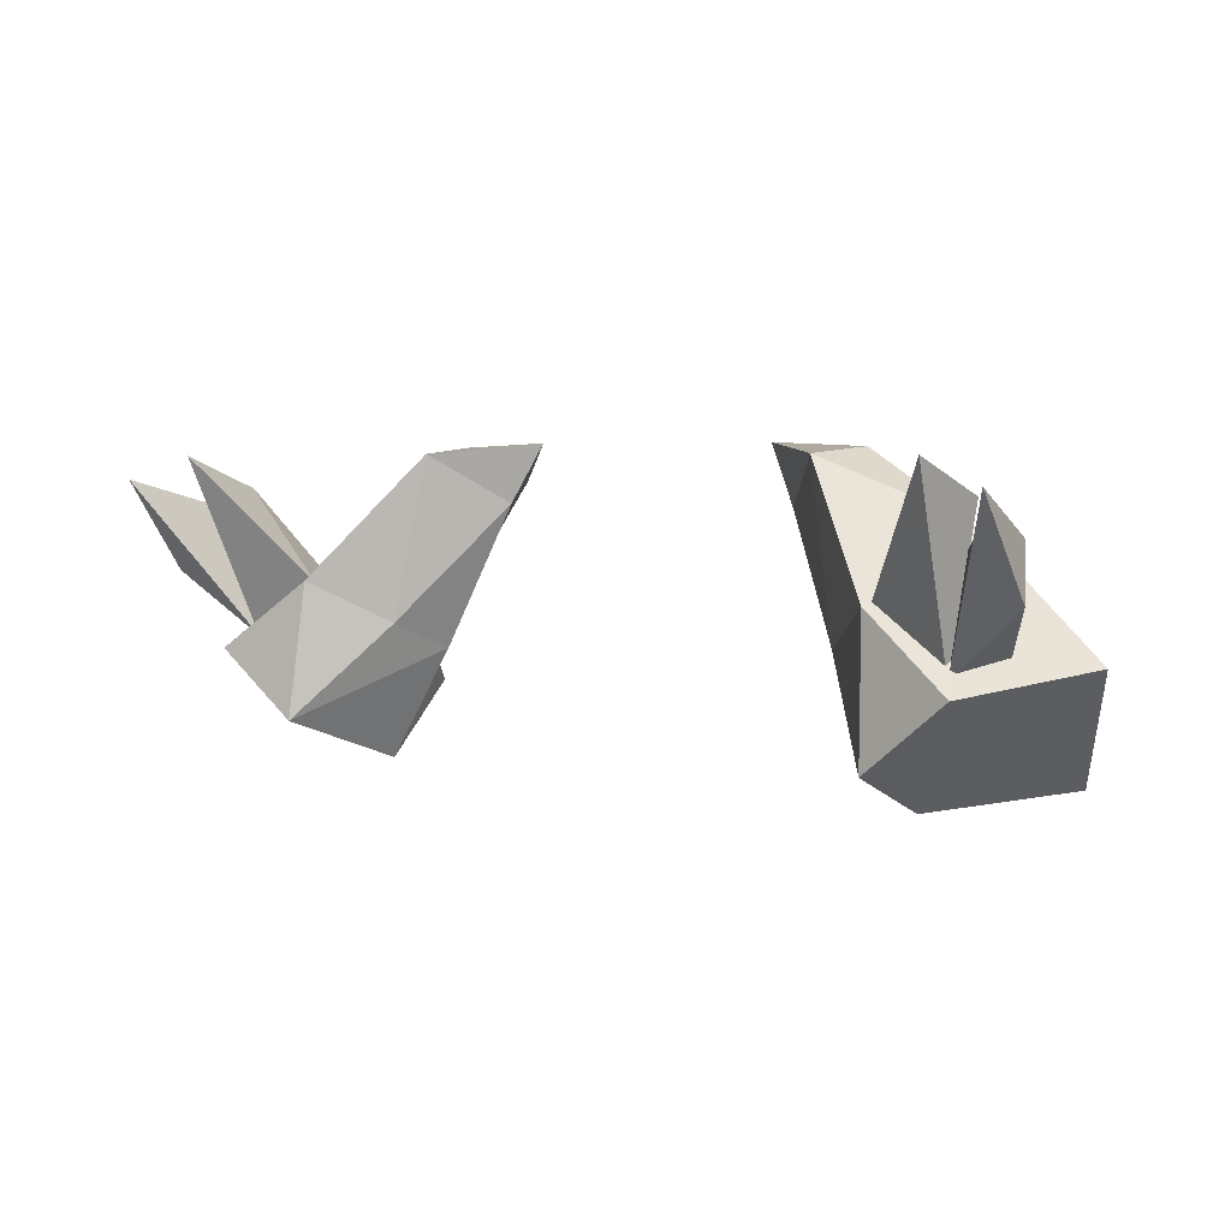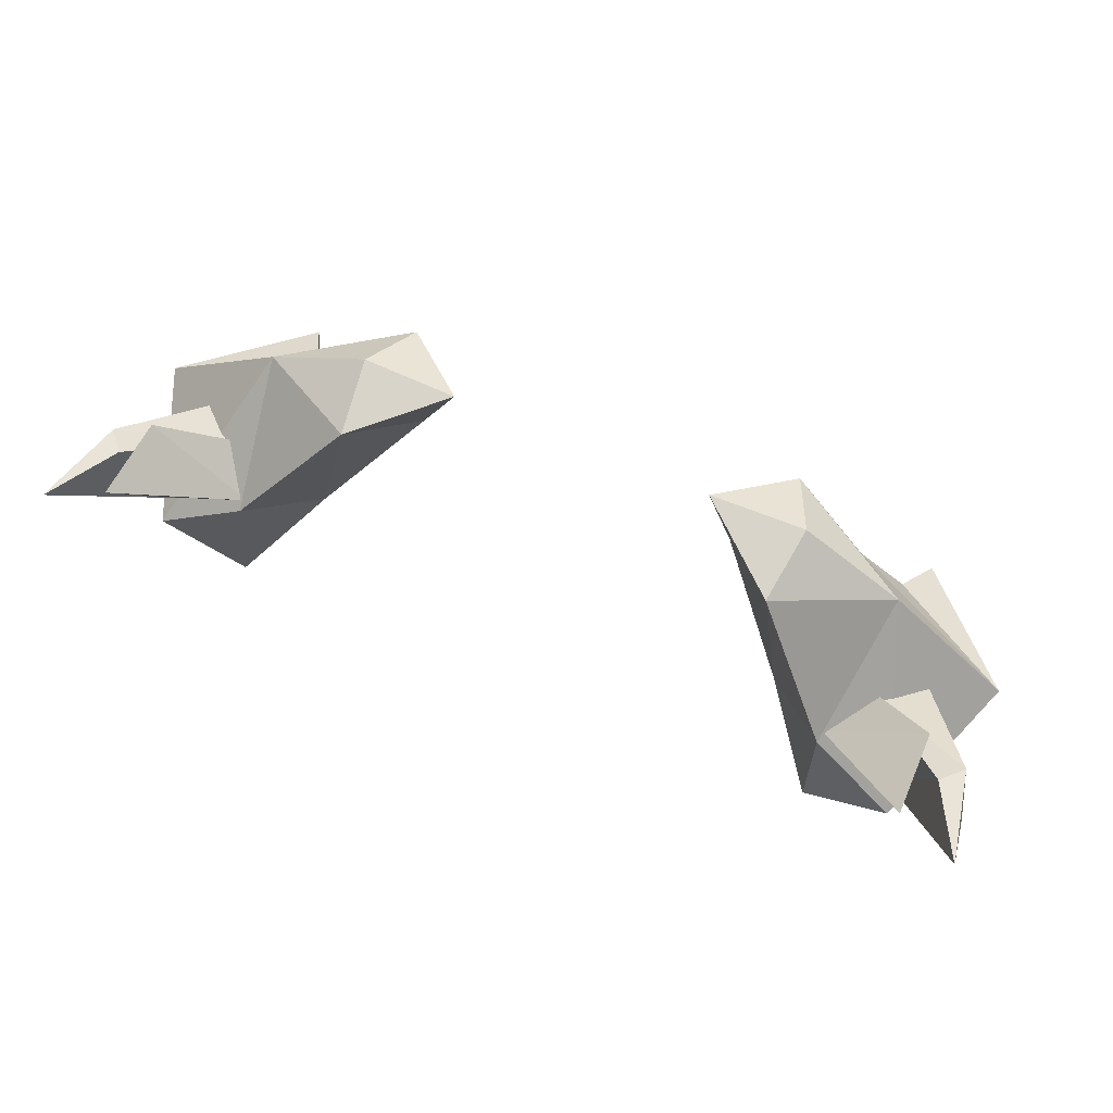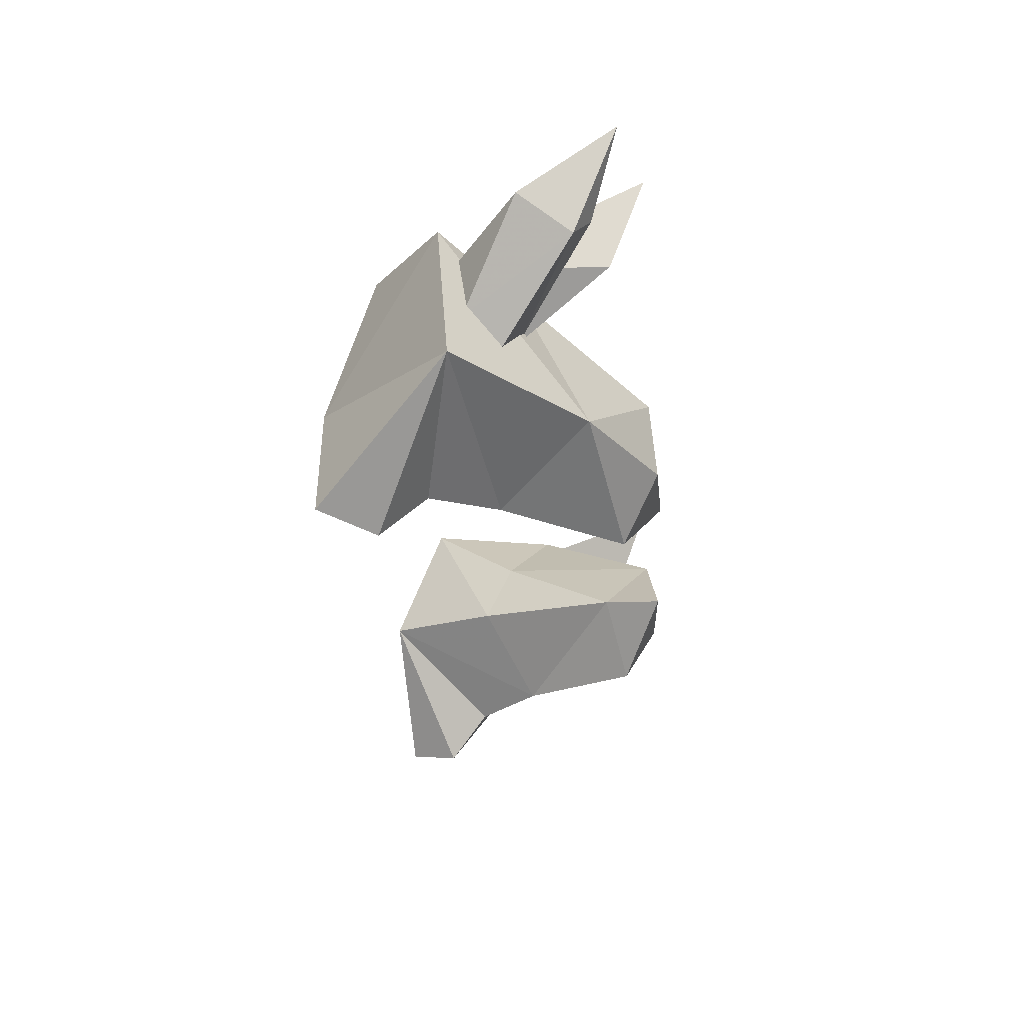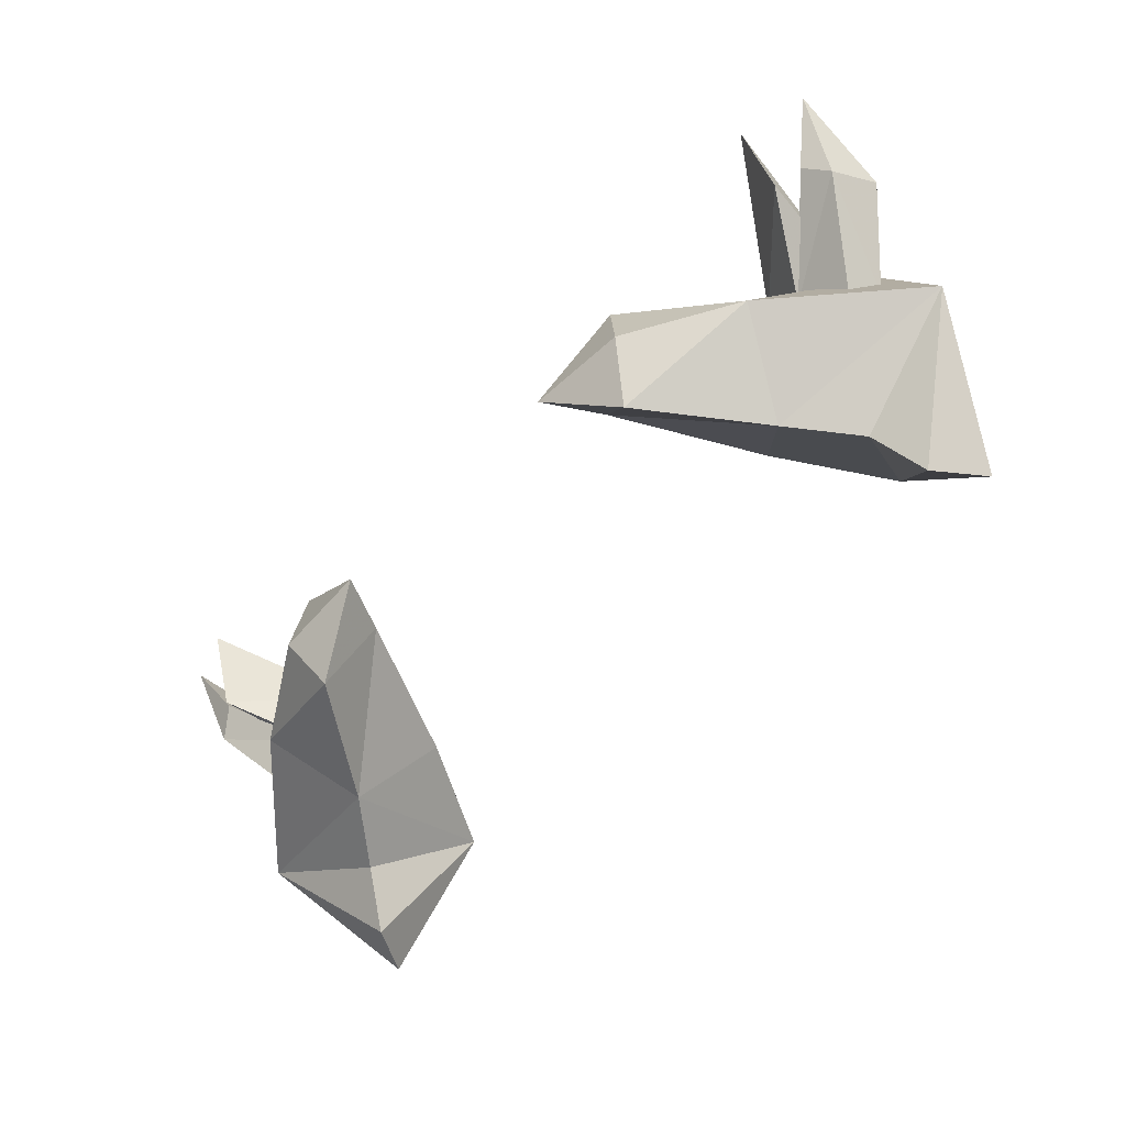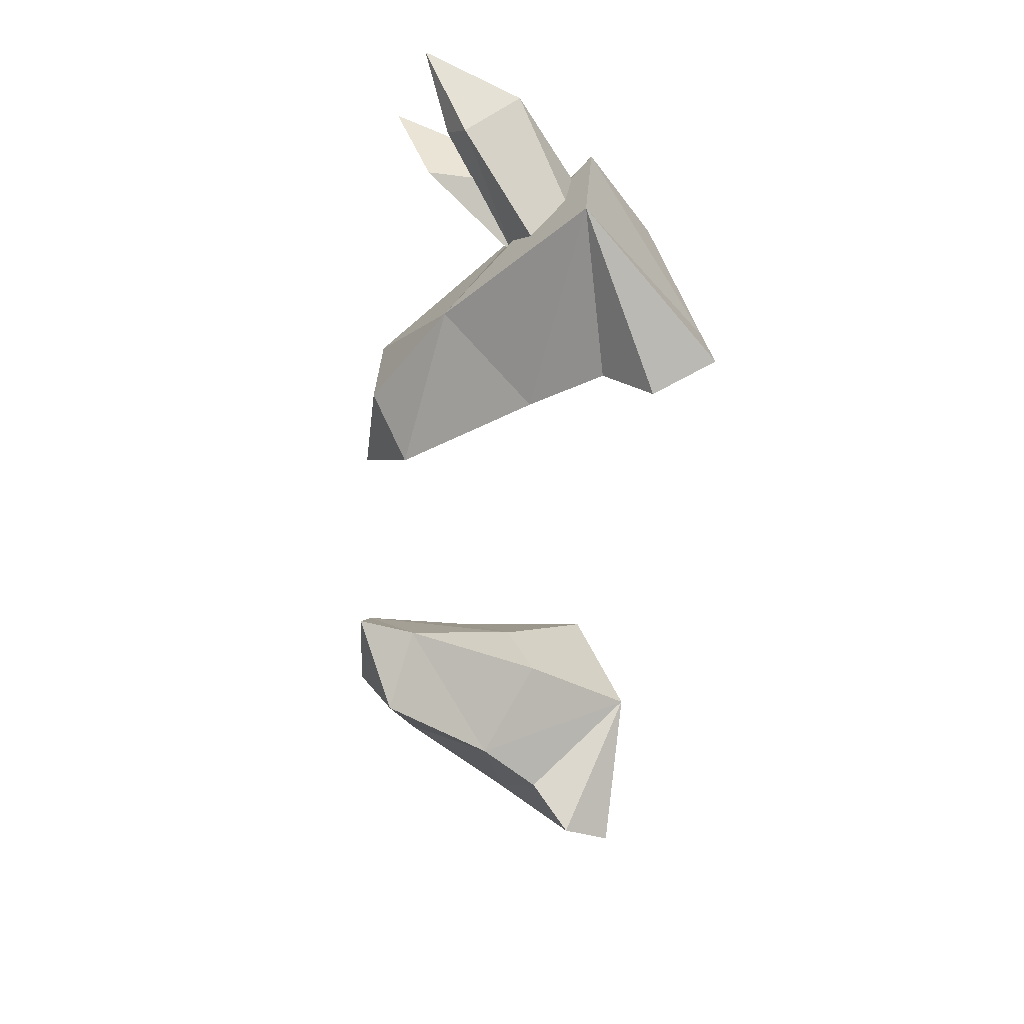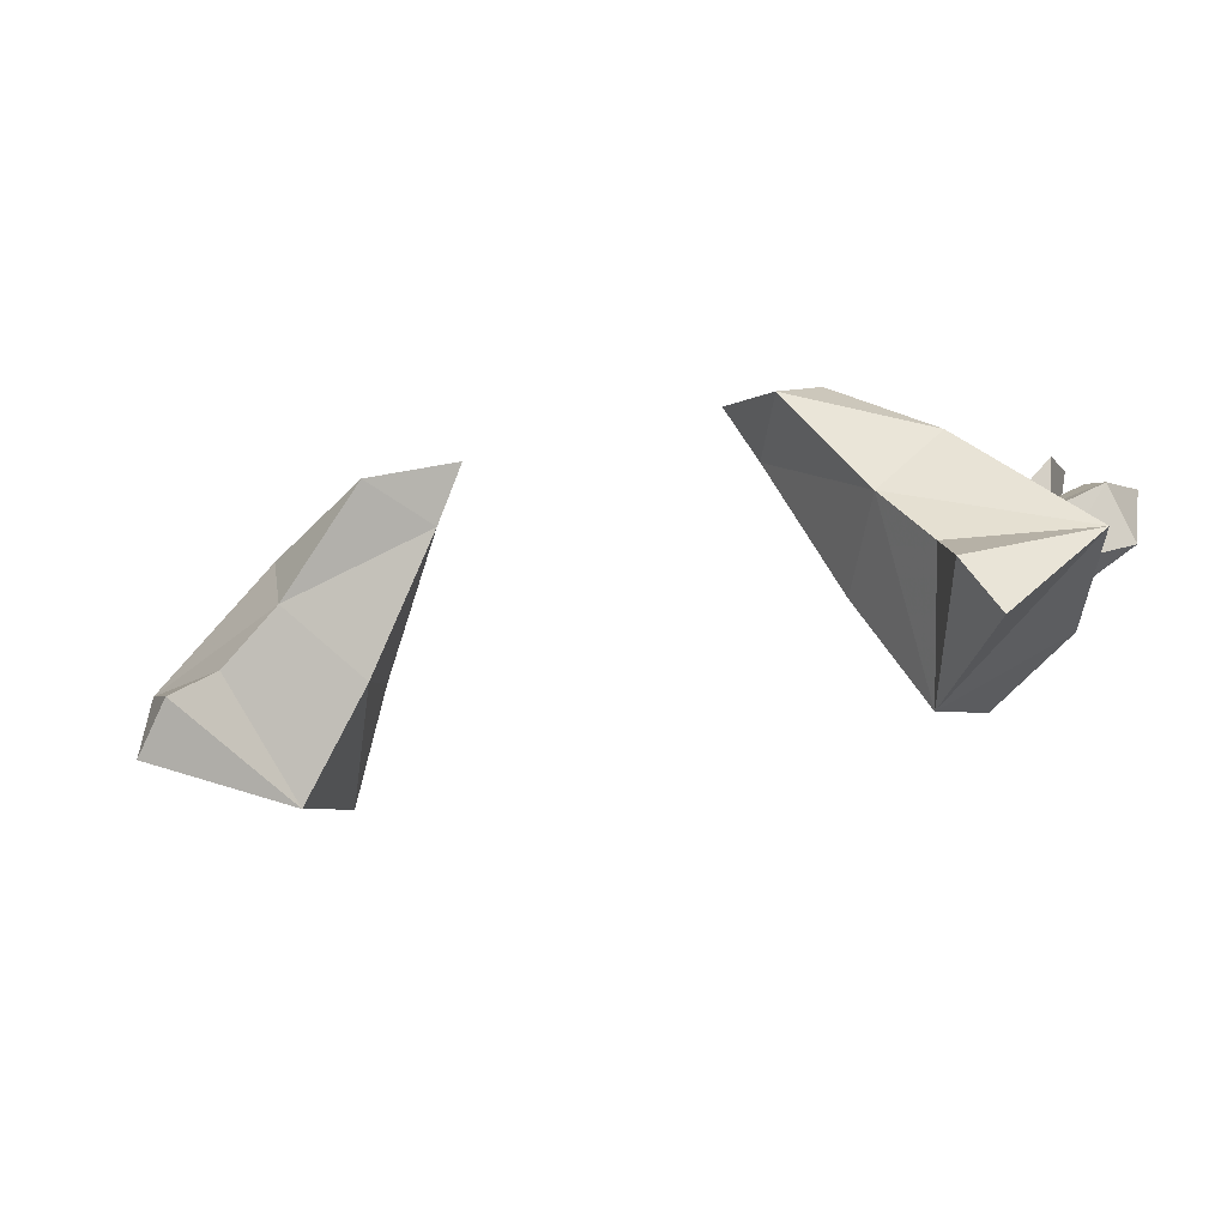
<metadata>
{"format":"obj","ext":"obj","renderer":"f3d","projection":"perspective","resolution":1024,"background":"white","views":[{"elev":4.1,"azim":-143.4,"up":"+Z"},{"elev":69.9,"azim":-157.2,"up":"+Z"},{"elev":-23.3,"azim":-86.4,"up":"+Y"},{"elev":-60.2,"azim":46.0,"up":"+Y"},{"elev":-42.0,"azim":85.1,"up":"+Y"},{"elev":-26.0,"azim":22.2,"up":"+Z"}]}
</metadata>
<code>
g CUniArms
v -1.039 -0.09466 1.463
v -0.8884 -0.2976 1.2
v -0.6339 -0.3098 1.554
v -0.7122 -0.1191 1.66
v -1.445 -0.07265 1.093
v -1.05 -0.3261 1.006
v -0.9385 -0.007258 0.6801
v -0.7284 -0.03012 1.038
v -0.5055 -0.06916 1.488
v -0.4096 -0.1059 1.672
v -0.9711 0.353 1.256
v -0.6792 0.126 1.64
v -0.7755 0.1682 1.124
v -0.9958 0.402 0.8311
v -1.255 0.4187 1.041
v 1.039 -0.09466 1.463
v 0.6339 -0.3098 1.554
v 0.8884 -0.2976 1.2
v 0.7122 -0.1191 1.66
v 1.445 -0.07265 1.093
v 1.05 -0.3261 1.006
v 0.9385 -0.007258 0.6801
v 0.7284 -0.03012 1.038
v 0.5055 -0.06916 1.488
v 0.4096 -0.1059 1.672
v 0.9711 0.353 1.256
v 0.7755 0.1682 1.124
v 0.6792 0.126 1.64
v 0.9958 0.402 0.8311
v 1.255 0.4187 1.041
v -1.198 0.3222 1.075
v -1.083 0.1419 1.264
v -1.257 0.2836 1.533
v -0.9687 0.3089 1.248
v -1.247 0.5666 1.635
v -1.45 0.4153 1.277
v -1.273 0.1282 1.115
v -1.444 0.6257 1.562
v -1.328 0.3883 1.483
v -1.398 0.3117 1.434
v -1.218 0.02965 1.209
v 1.198 0.3222 1.075
v 1.257 0.2836 1.533
v 1.083 0.1419 1.264
v 0.9687 0.3089 1.248
v 1.247 0.5666 1.635
v 1.45 0.4153 1.277
v 1.273 0.1282 1.115
v 1.444 0.6257 1.562
v 1.328 0.3883 1.483
v 1.398 0.3117 1.434
v 1.218 0.02965 1.209
v -1.126 -0.4681 0.8794
v -1.228 -0.4293 0.7185
v 1.126 -0.4681 0.8794
v 1.228 -0.4293 0.7185
f 1 2 3
f 4 1 3
f 5 2 1
f 5 6 2
f 6 7 2
f 7 8 2
f 8 9 2
f 2 9 3
f 9 10 3
f 3 10 4
f 11 12 13
f 14 11 13
f 14 13 8
f 7 14 8
f 8 13 9
f 13 12 9
f 9 12 10
f 10 12 4
f 4 12 1
f 12 11 1
f 1 11 15
f 11 14 15
f 15 5 1
f 16 17 18
f 19 17 16
f 20 16 18
f 20 18 21
f 21 18 22
f 22 18 23
f 23 18 24
f 18 17 24
f 24 17 25
f 17 19 25
f 26 27 28
f 29 27 26
f 29 23 27
f 22 23 29
f 23 24 27
f 27 24 28
f 24 25 28
f 25 19 28
f 19 16 28
f 28 16 26
f 16 30 26
f 26 30 29
f 30 16 20
f 31 32 33
f 32 34 33
f 33 34 35
f 35 31 33
f 34 31 35
f 36 31 37
f 36 38 31
f 38 39 31
f 31 39 32
f 32 39 40
f 39 38 40
f 40 38 36
f 36 37 40
f 37 41 40
f 40 41 32
f 42 43 44
f 44 43 45
f 43 46 45
f 46 43 42
f 45 46 42
f 47 48 42
f 47 42 49
f 49 42 50
f 42 44 50
f 44 51 50
f 50 51 49
f 51 47 49
f 47 51 48
f 48 51 52
f 51 44 52
f 6 5 53
f 7 6 53
f 7 53 54
f 5 54 53
f 5 7 54
f 21 55 20
f 22 55 21
f 22 56 55
f 20 55 56
f 20 56 22
f 15 14 7
f 5 15 7
f 30 22 29
f 20 22 30

</code>
